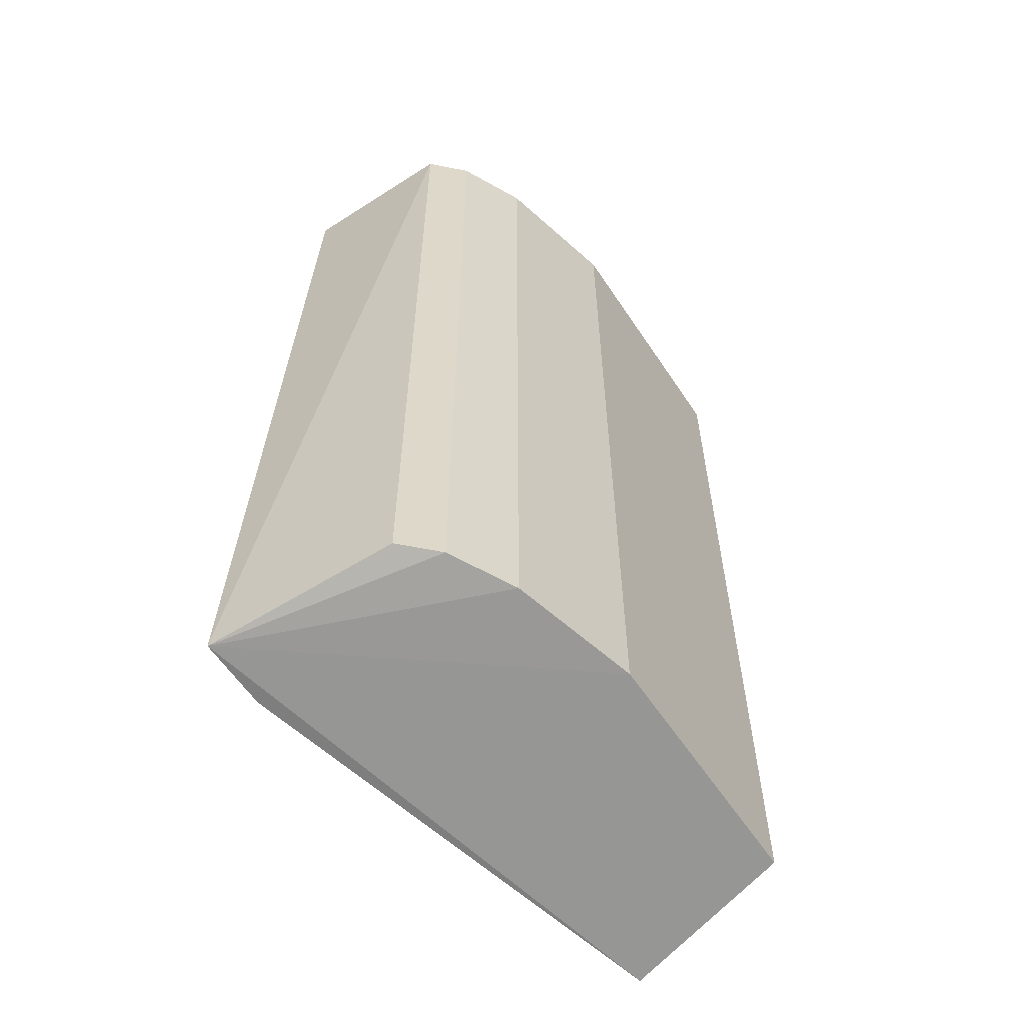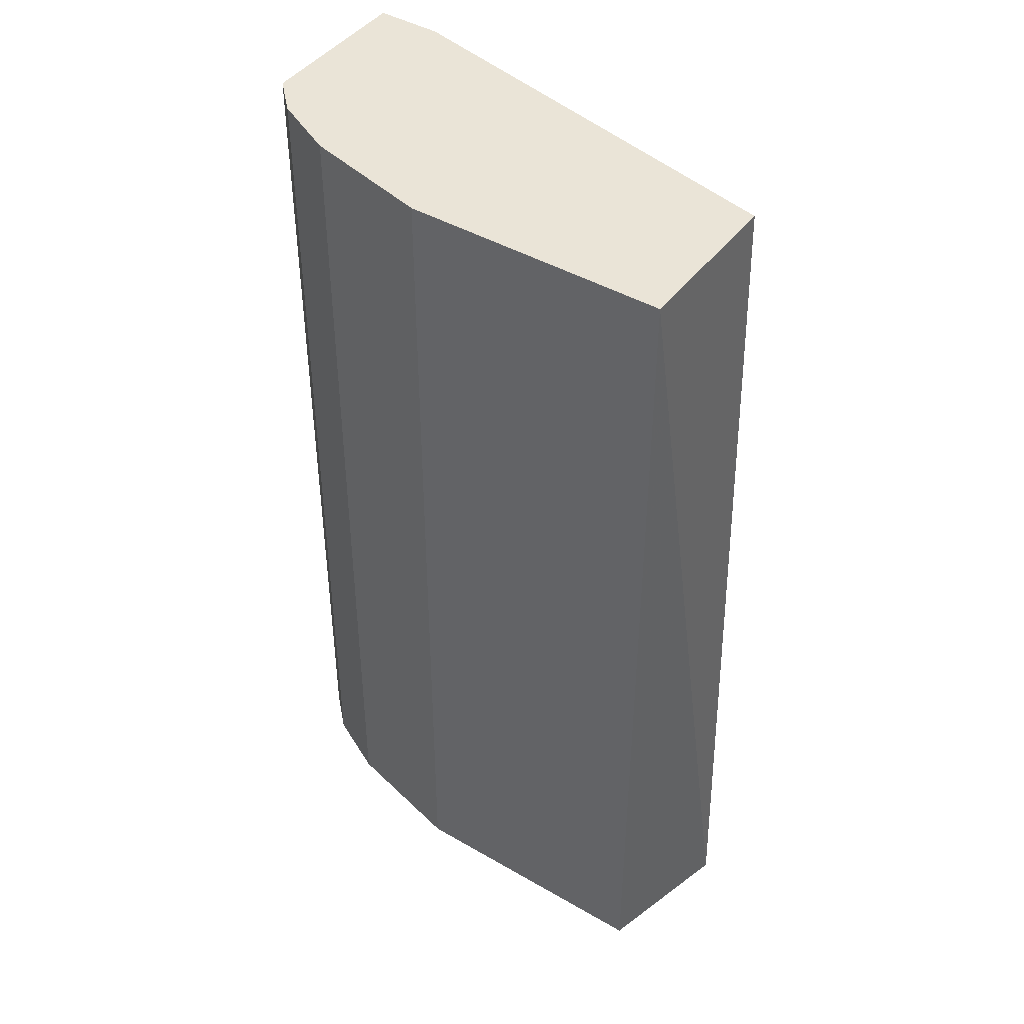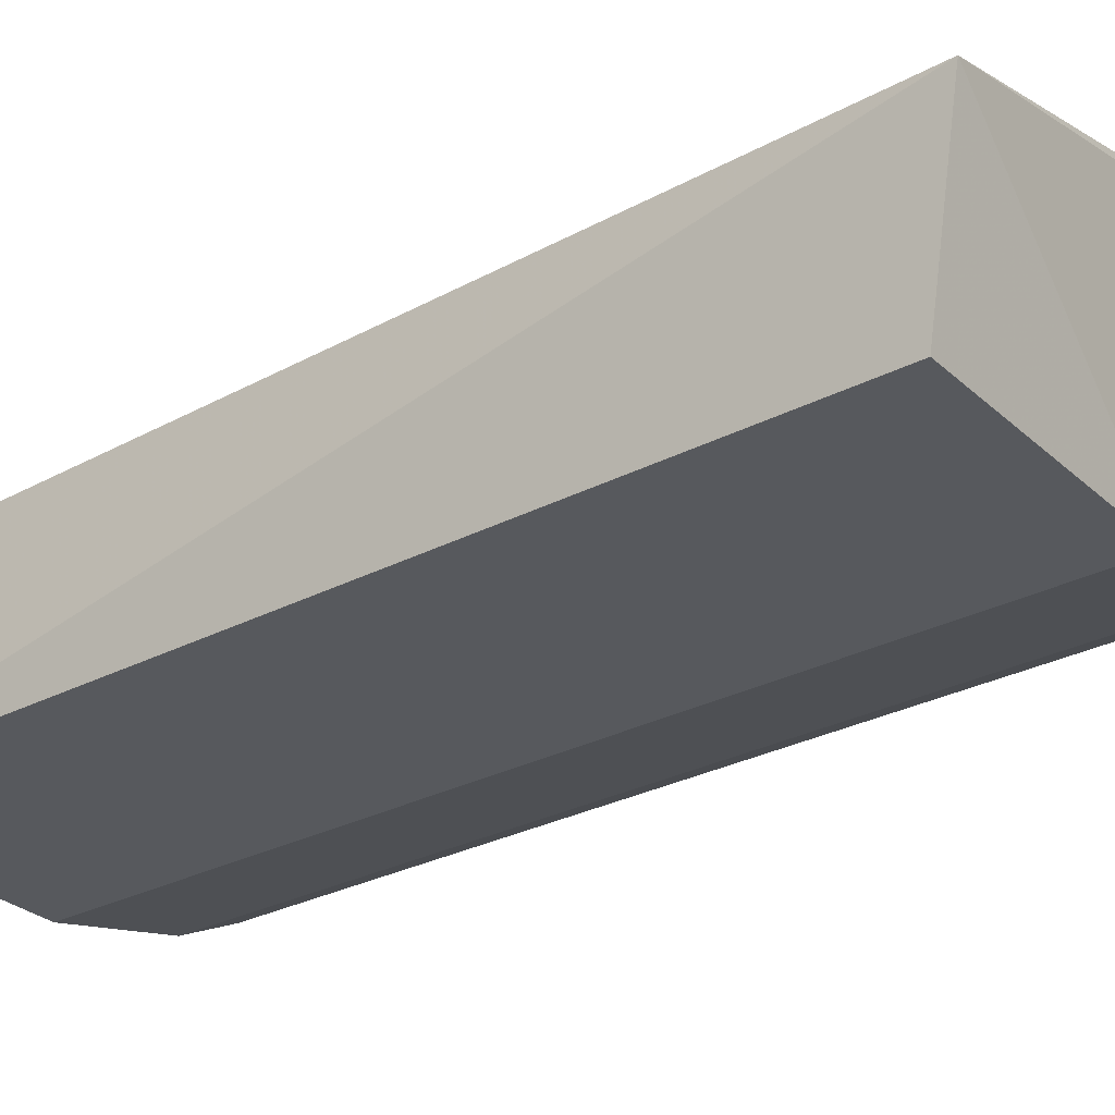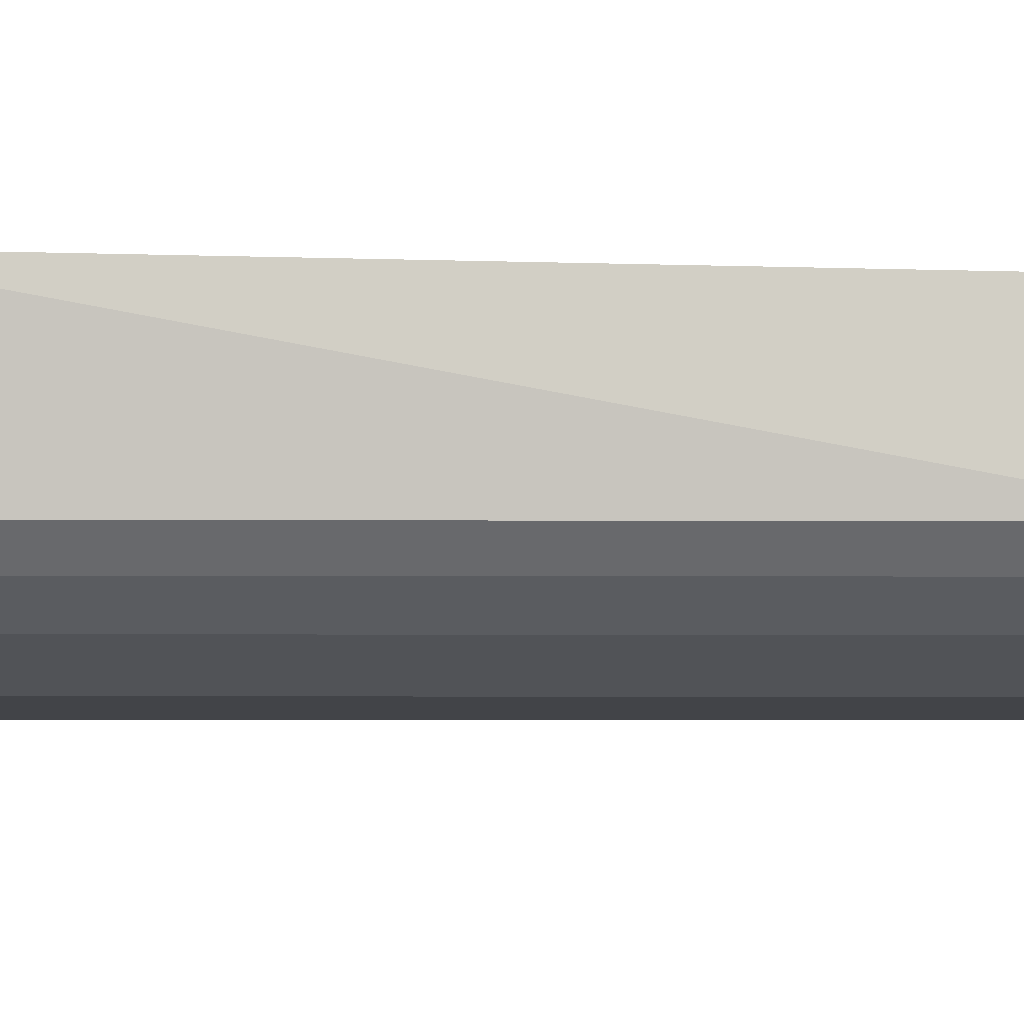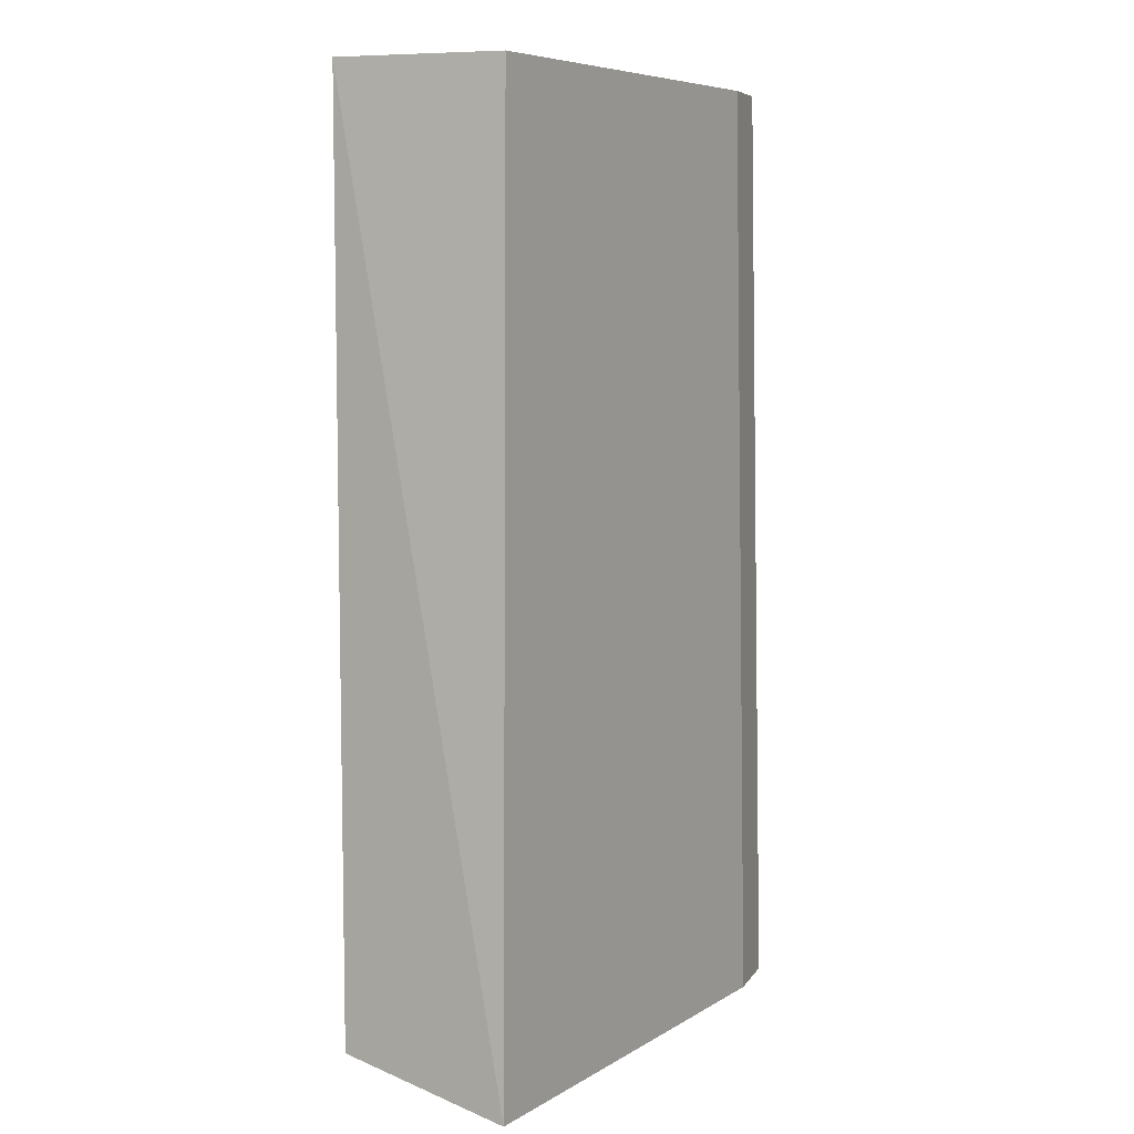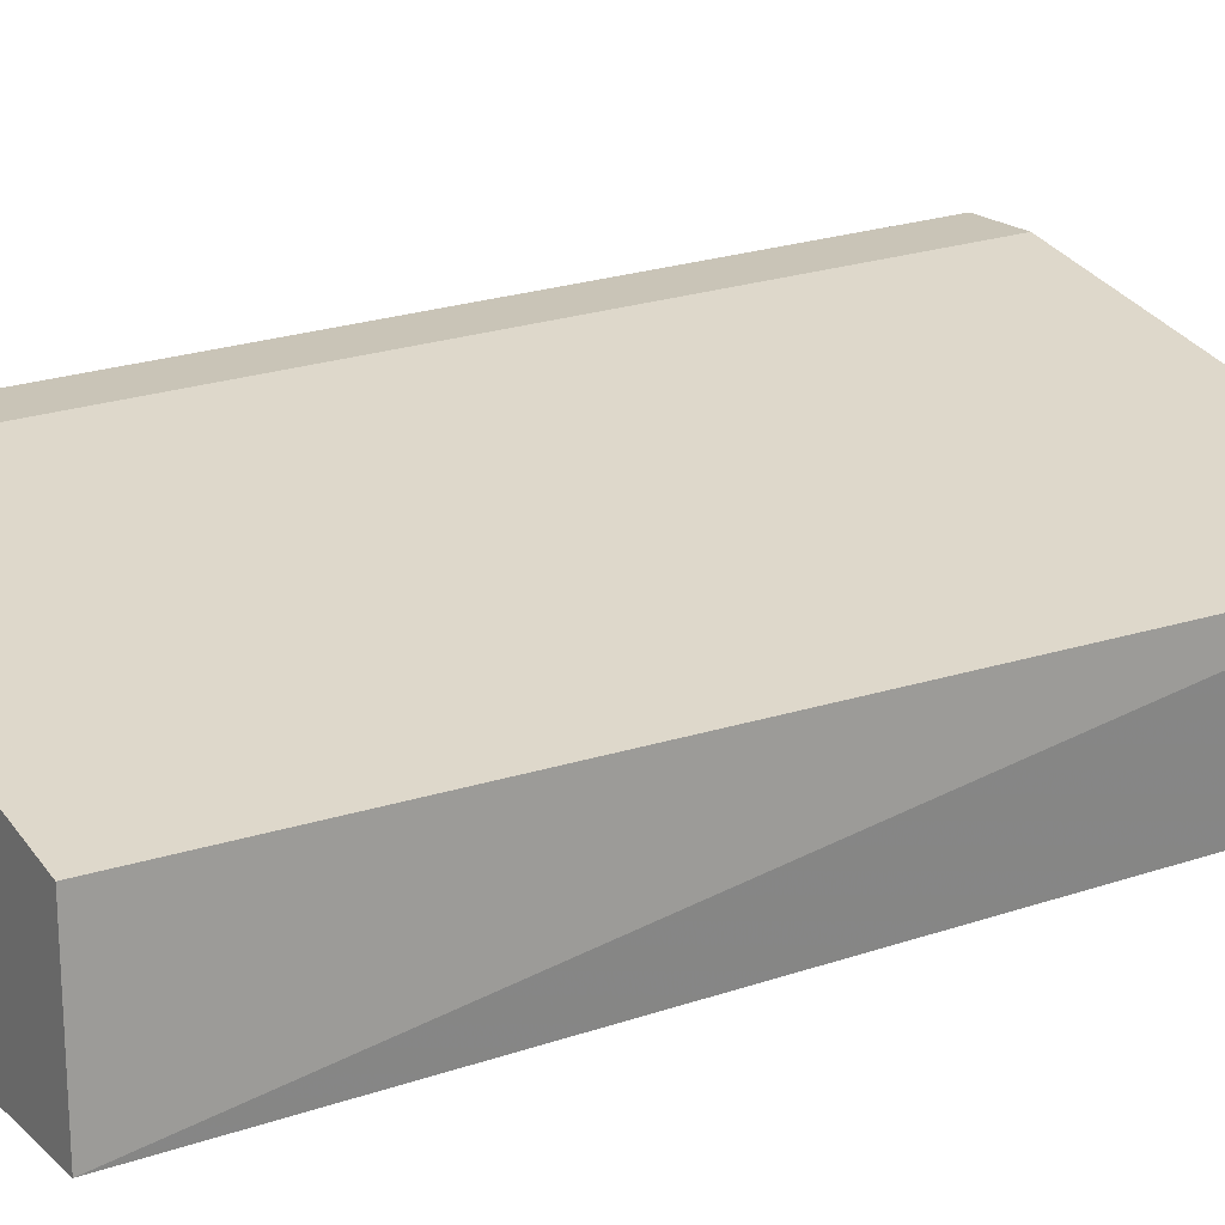
<metadata>
{"format":"obj","ext":"obj","renderer":"f3d","projection":"perspective","resolution":1024,"background":"white","views":[{"elev":-59.5,"azim":123.4,"up":"+Y"},{"elev":43.8,"azim":-145.7,"up":"+Y"},{"elev":-29.4,"azim":-52.6,"up":"+Z"},{"elev":-7.7,"azim":89.5,"up":"+Z"},{"elev":7.0,"azim":-71.4,"up":"+Y"},{"elev":19.7,"azim":-122.5,"up":"+Z"}]}
</metadata>
<code>
v 0.01206 0.1992 -0.2301
v -0.1691 -0.139 -0.2664
v -0.1776 -0.1547 -0.2048
v 0.02049 -0.1547 -0.1652
v -0.1691 0.1992 -0.206
v -3.2e-05 -0.139 -0.2422
v -0.1691 0.1992 -0.2664
v -0.01211 0.1992 -0.1697
v -0.0725 0.1992 -0.2664
v -0.0725 -0.139 -0.2664
v 0.01206 0.1992 -0.1697
v -0.00593 -0.1547 -0.1652
v -0.02419 0.1992 -0.2543
v 0.01206 -0.139 -0.2301
v -0.02419 -0.139 -0.2543
v -3.2e-05 0.1992 -0.2422
f 6 13 16
f 2 3 7
f 5 1 7
f 3 5 7
f 1 5 8
f 5 3 8
f 2 7 9
f 7 1 9
f 3 2 10
f 4 3 10
f 2 9 10
f 4 1 11
f 8 4 11
f 1 8 11
f 3 4 12
f 8 3 12
f 4 8 12
f 9 1 13
f 10 9 13
f 1 4 14
f 6 1 14
f 4 6 14
f 6 4 15
f 4 10 15
f 13 6 15
f 10 13 15
f 1 6 16
f 13 1 16

</code>
